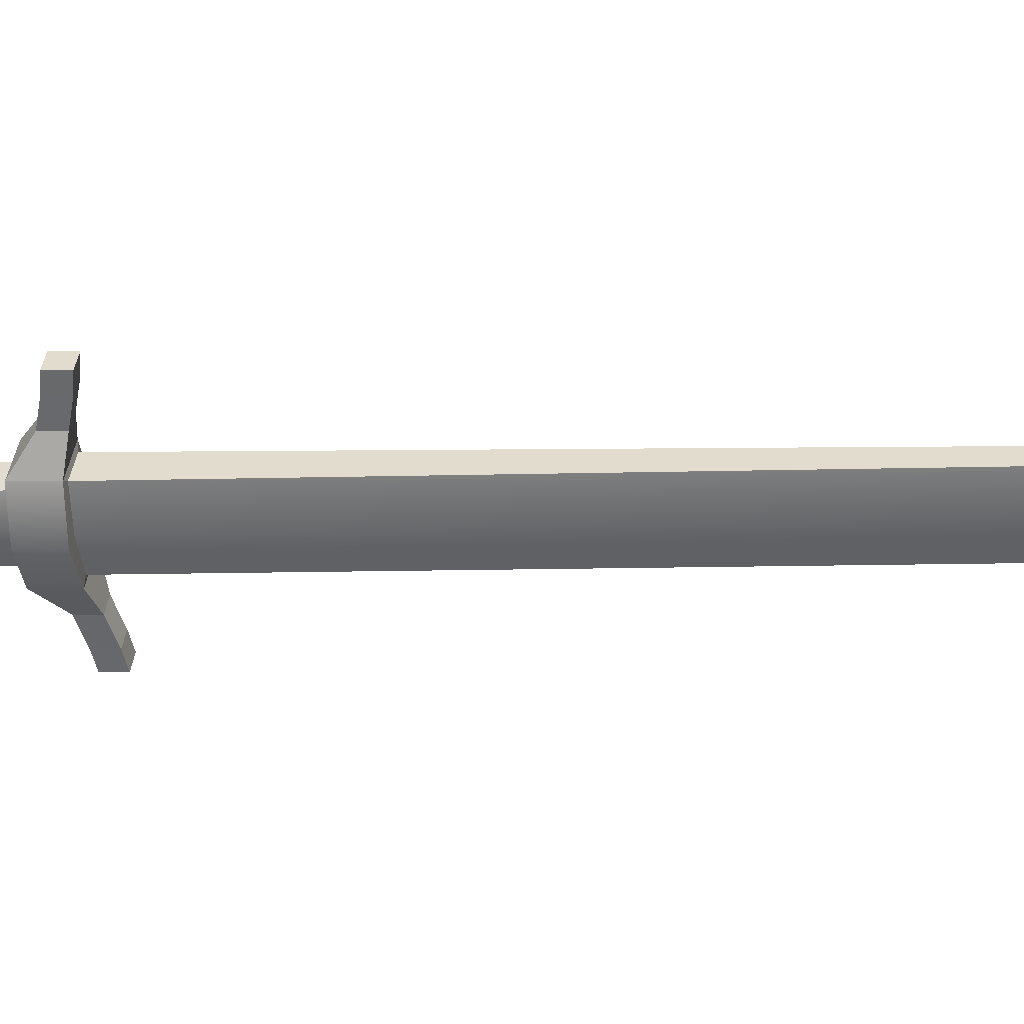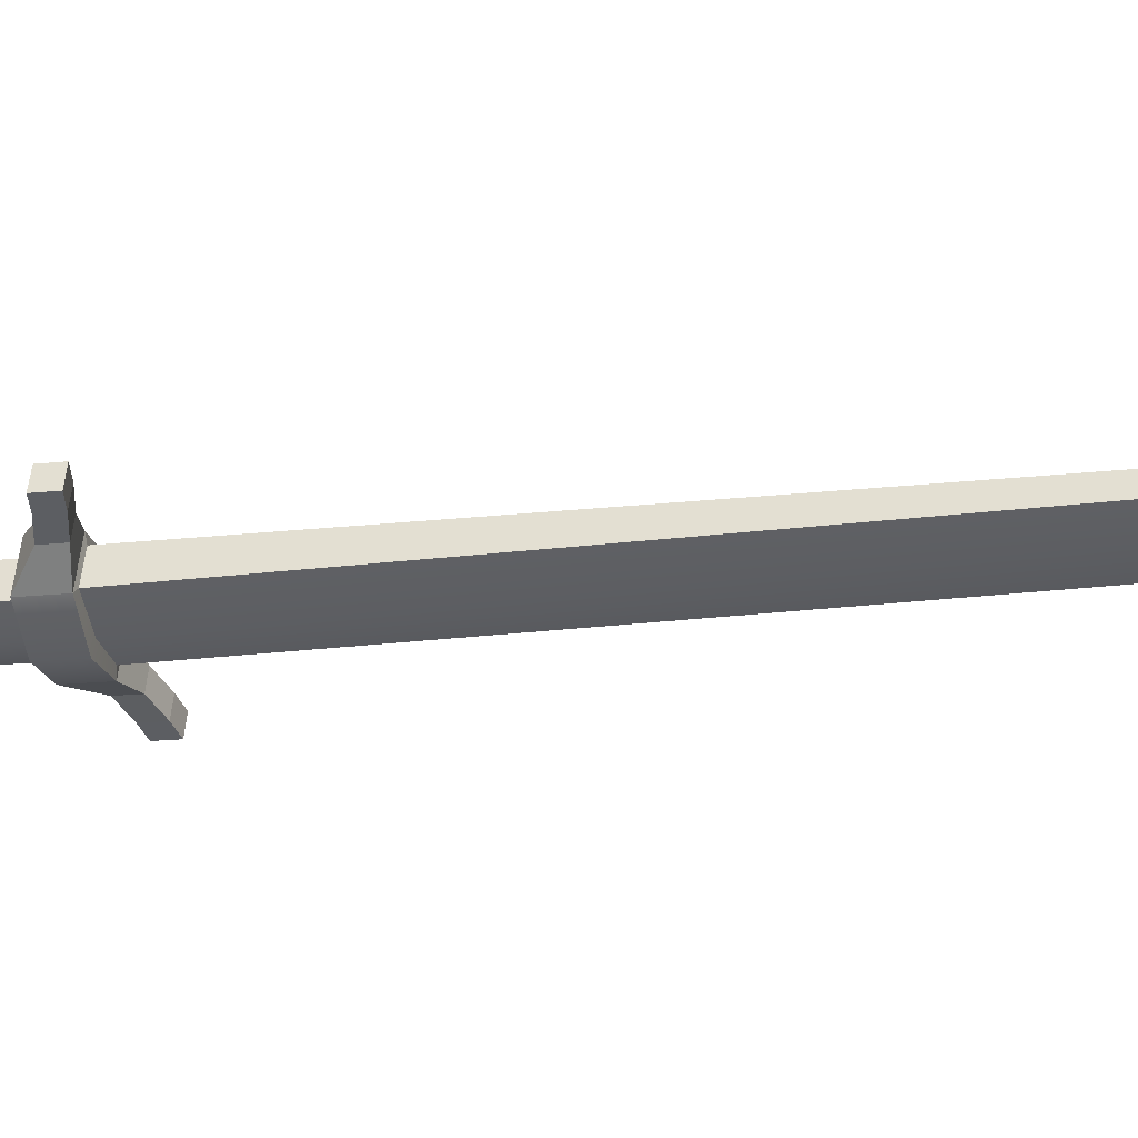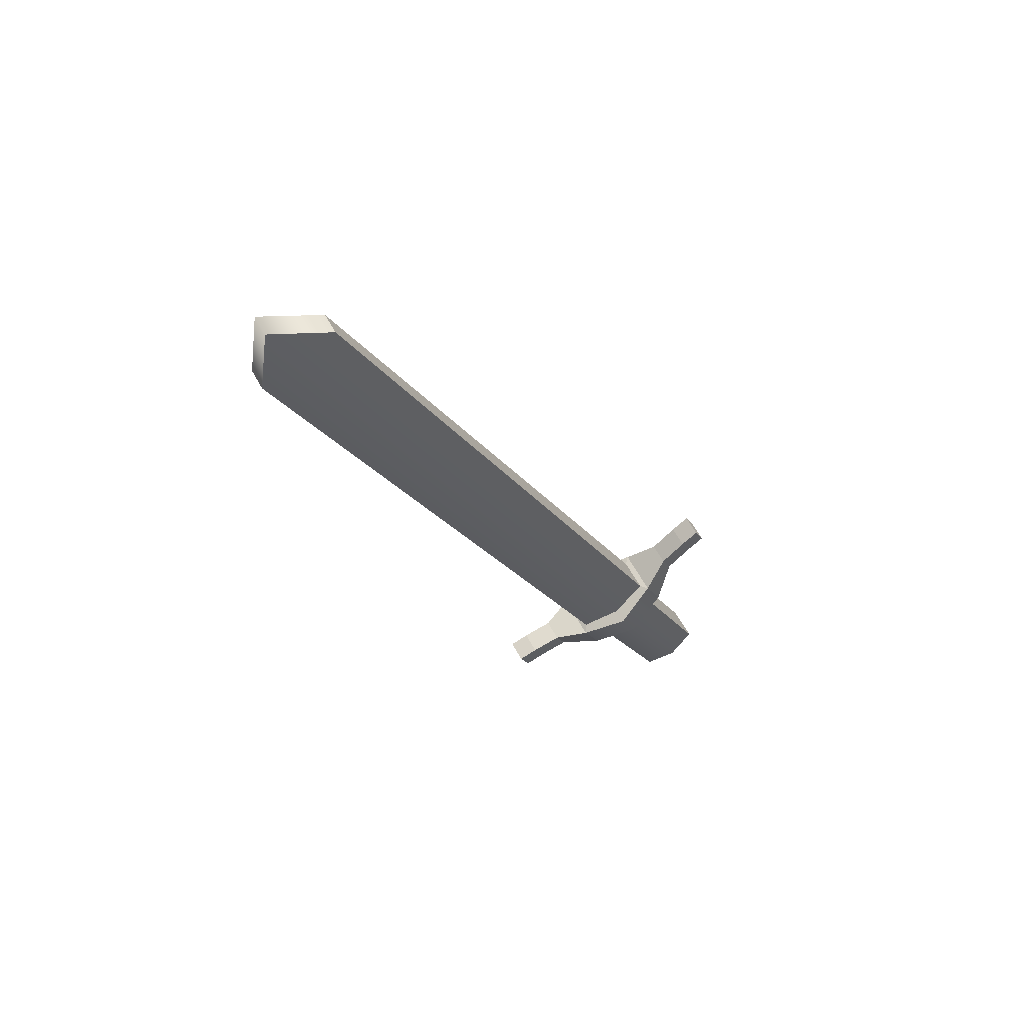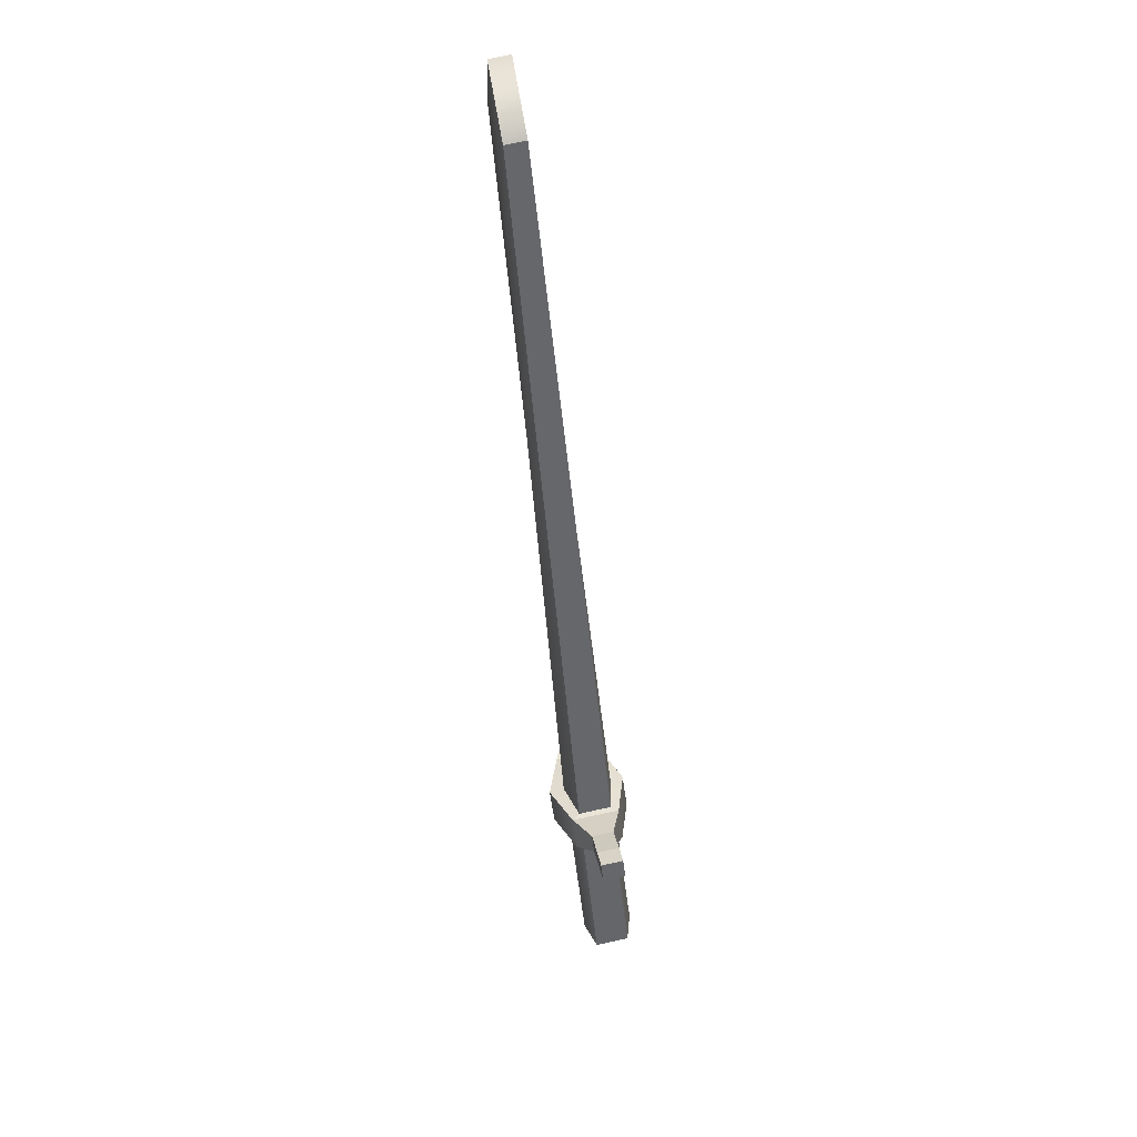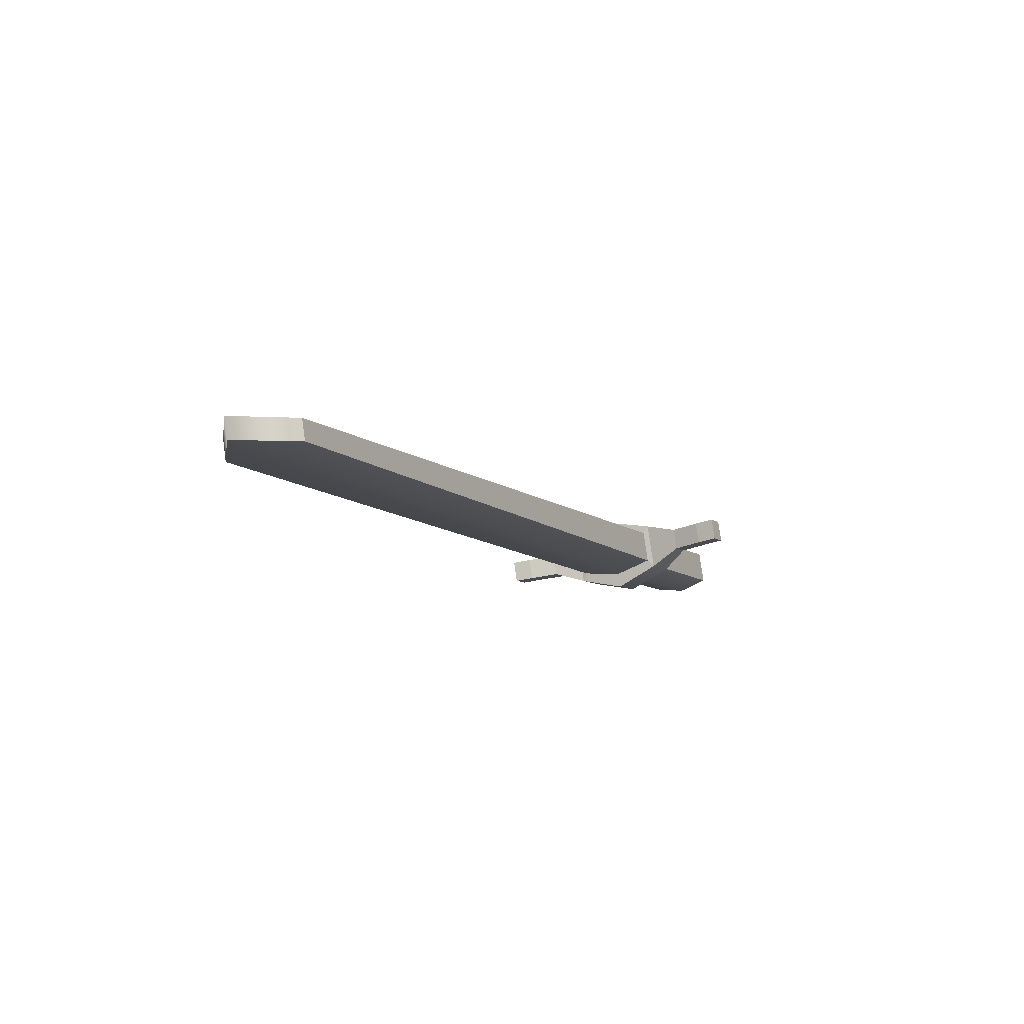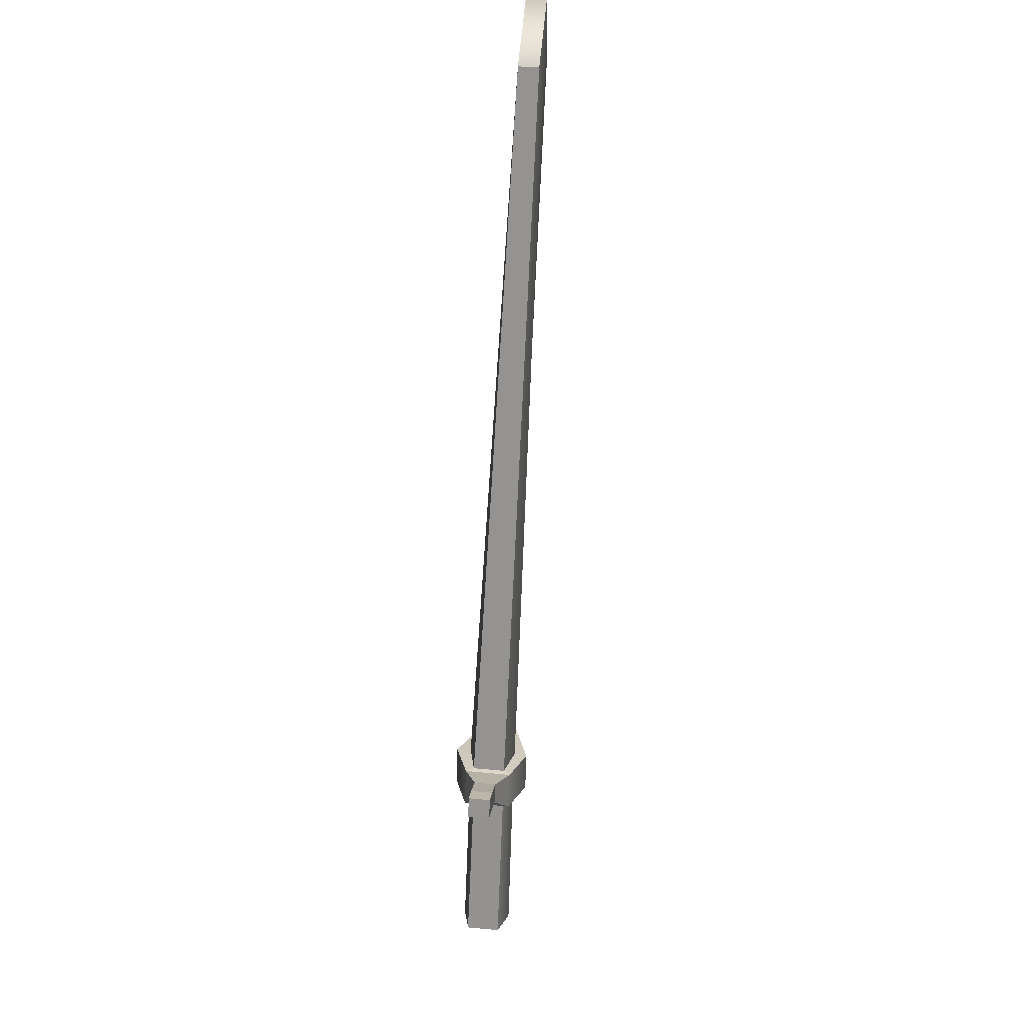
<metadata>
{"format":"obj","ext":"obj","renderer":"f3d","projection":"perspective","resolution":1024,"background":"white","views":[{"elev":-64.1,"azim":67.6,"up":"+Z"},{"elev":-49.2,"azim":74.7,"up":"+Z"},{"elev":57.9,"azim":164.2,"up":"+Y"},{"elev":64.7,"azim":-90.2,"up":"+Y"},{"elev":77.3,"azim":-175.4,"up":"+Y"},{"elev":48.2,"azim":-71.1,"up":"+Y"}]}
</metadata>
<code>
g default
v 28.44 99.56 32.36
v 28.77 99.59 33.91
v 29.45 101 33.74
v 29.12 101 32.19
v 57.61 145.9 26.27
v 57.93 145.9 27.68
v 62.14 148.3 26.8
v 61.82 148.3 25.39
v 45.12 93.03 28.86
v 45.45 93.05 30.4
v 44.77 91.62 30.57
v 44.44 91.6 29.02
v 30.16 82.29 31.17
v 30.91 82.33 34.68
v 28.85 83.29 34.47
v 28.33 83.25 32.1
v 33.25 94.75 33.88
v 36.3 93.34 34.27
v 37.49 95.88 33.93
v 34.45 97.29 33.57
v 35.15 93.29 28.87
v 32.53 94.71 30.53
v 33.73 97.25 30.23
v 36.35 95.83 28.54
v 37.48 92.26 30.08
v 37.97 92.3 32.36
v 32.72 81.37 33.66
v 32.2 81.33 31.29
v 33.48 94.25 30.92
v 35.36 93.25 29.92
v 33.97 94.29 33.19
v 36.08 93.29 33.3
v 34.75 97.17 33.01
v 34.25 97.12 30.7
v 39.21 94.65 29.66
v 39.72 94.7 31.97
v 40.14 94.46 32.39
v 39.42 94.42 29.04
v 38.22 91.88 29.35
v 38.93 91.92 32.69
v 37.34 95.93 33.01
v 36.61 95.89 29.58
v 31.68 97.29 33.3
v 31.34 97.27 31.76
v 32.36 98.72 33.14
v 32.02 98.7 31.59
v 42.11 93.87 31.1
v 41.78 93.84 29.55
v 41.43 92.44 31.27
v 41.1 92.41 29.72
v 29.98 98.74 33.66
v 29.65 98.72 32.11
v 30.66 100.2 33.49
v 30.32 100.2 31.94
v 44.14 93.46 30.68
v 43.81 93.44 29.13
v 43.47 92.03 30.84
v 43.13 92.01 29.29
v 62.57 143.4 25.23
v 62.89 143.5 26.65
g group1pasted__sword_geo
f 1 2 3 4
f 5 6 7 8
f 9 10 11 12
f 13 14 15 16
f 17 18 19 20
f 21 22 23 24
f 25 26 27 28
f 13 16 29 30
f 16 15 31 29
f 15 14 32 31
f 29 31 17 22
f 33 34 23 20
f 35 36 37 38
f 26 25 39 40
f 31 32 18 17
f 41 33 20 19
f 30 29 22 21
f 34 42 24 23
f 22 17 43 44
f 17 20 45 43
f 20 23 46 45
f 23 22 44 46
f 38 37 47 48
f 37 40 49 47
f 40 39 50 49
f 39 38 48 50
f 44 43 51 52
f 43 45 53 51
f 45 46 54 53
f 46 44 52 54
f 48 47 55 56
f 47 49 57 55
f 49 50 58 57
f 50 48 56 58
f 52 51 2 1
f 51 53 3 2
f 53 54 4 3
f 54 52 1 4
f 56 55 10 9
f 55 57 11 10
f 57 58 12 11
f 58 56 9 12
f 34 33 6 5
f 33 41 7 6
f 36 35 59 60
f 42 34 5 8
f 36 41 19 37
f 7 41 36 60
f 8 7 60 59
f 35 42 8 59
f 24 42 35 38
f 39 21 24 38
f 25 30 21 39
f 28 13 30 25
f 28 27 14 13
f 32 14 27 26
f 18 32 26 40
f 19 18 40 37

</code>
